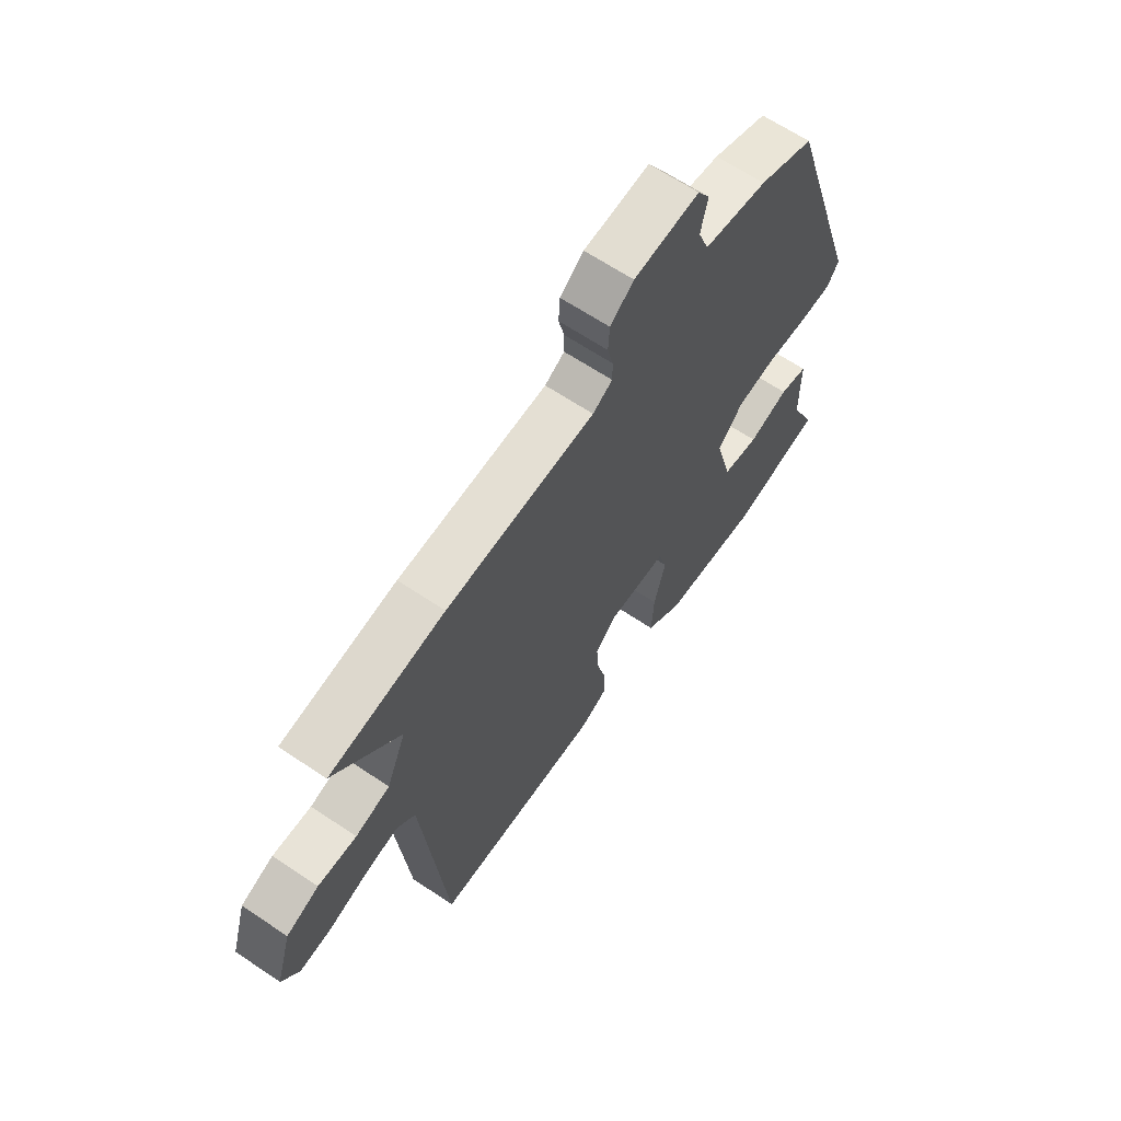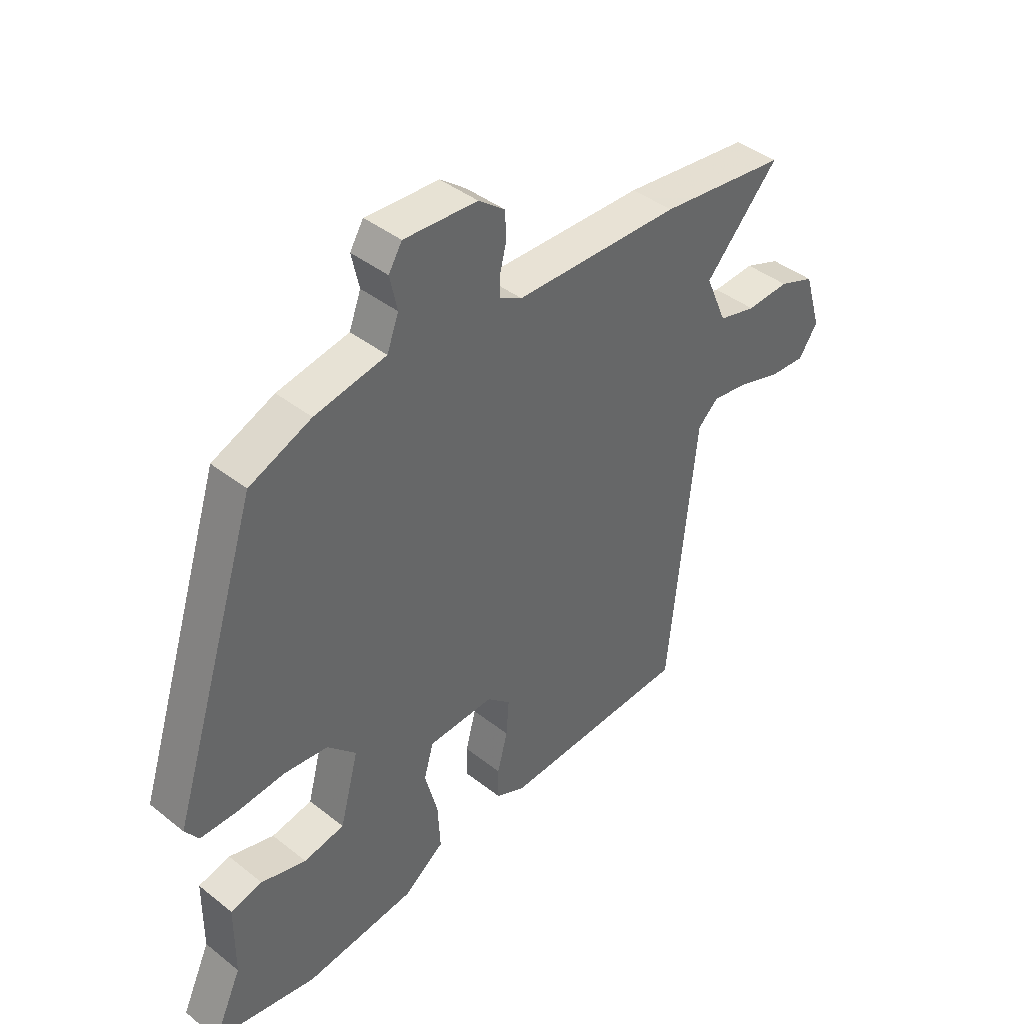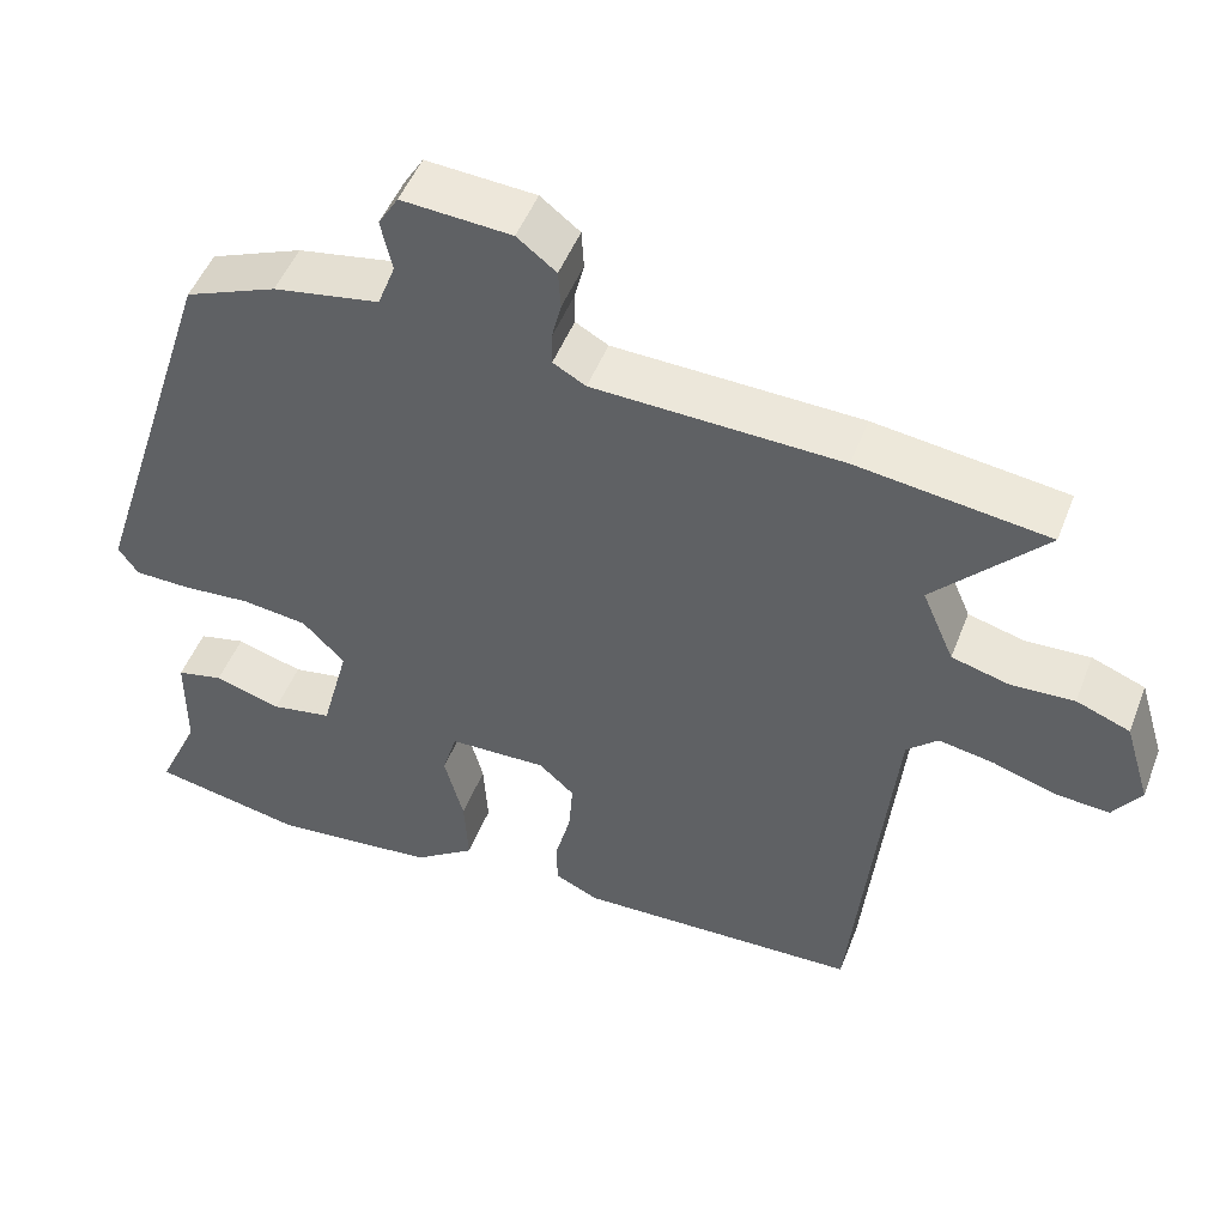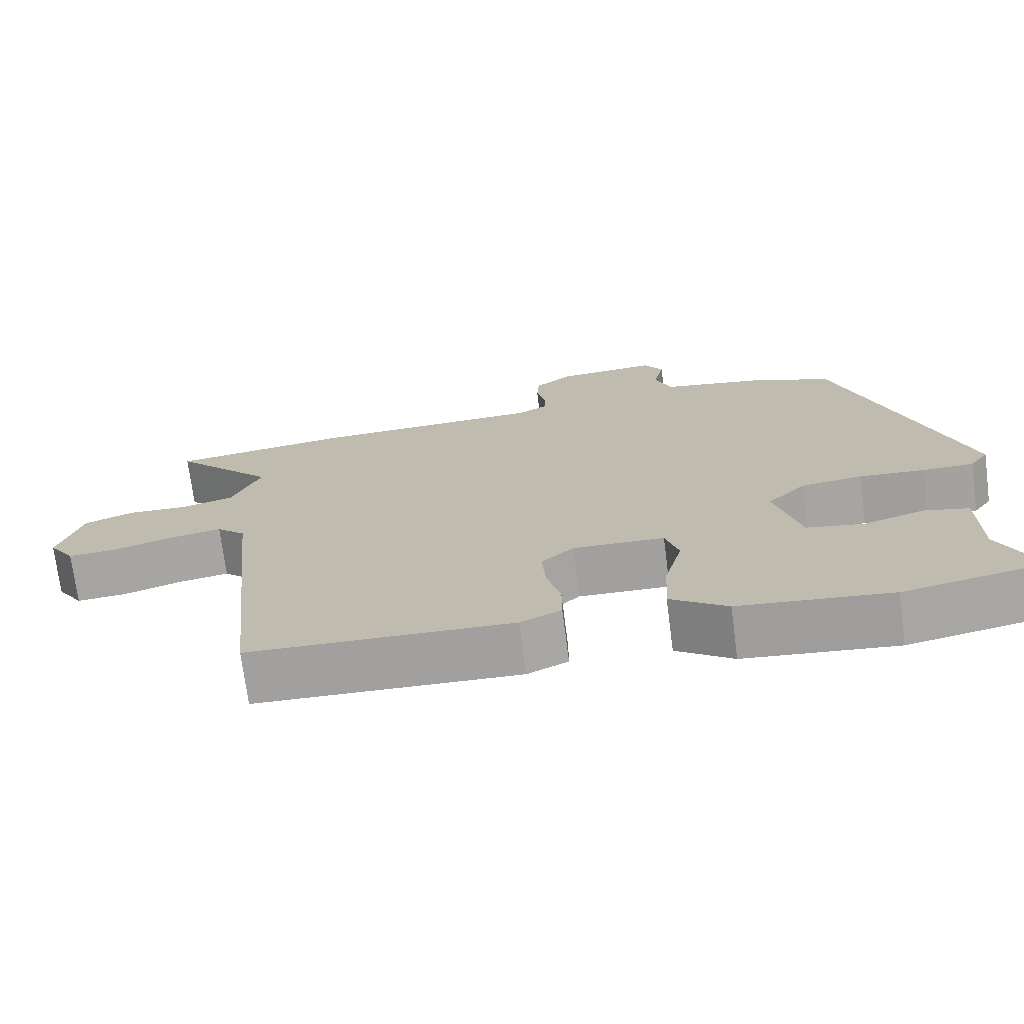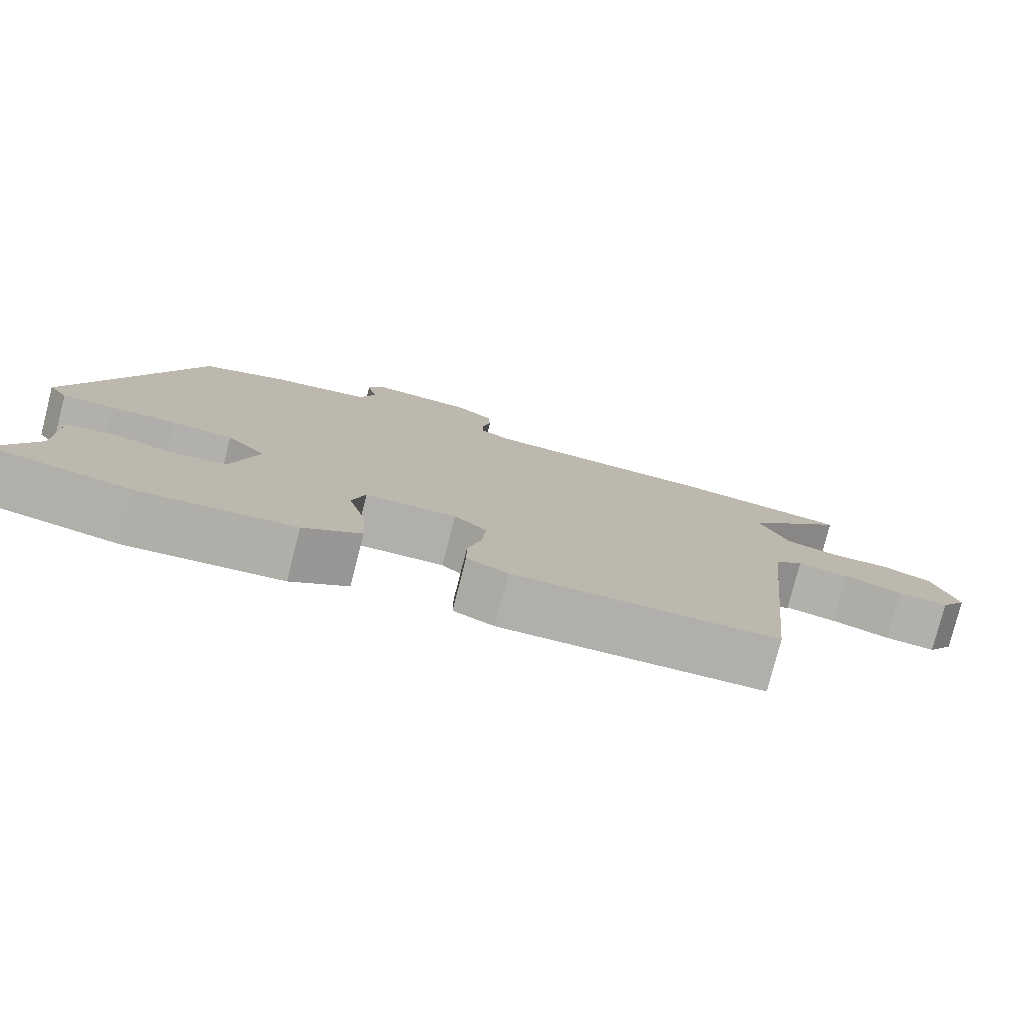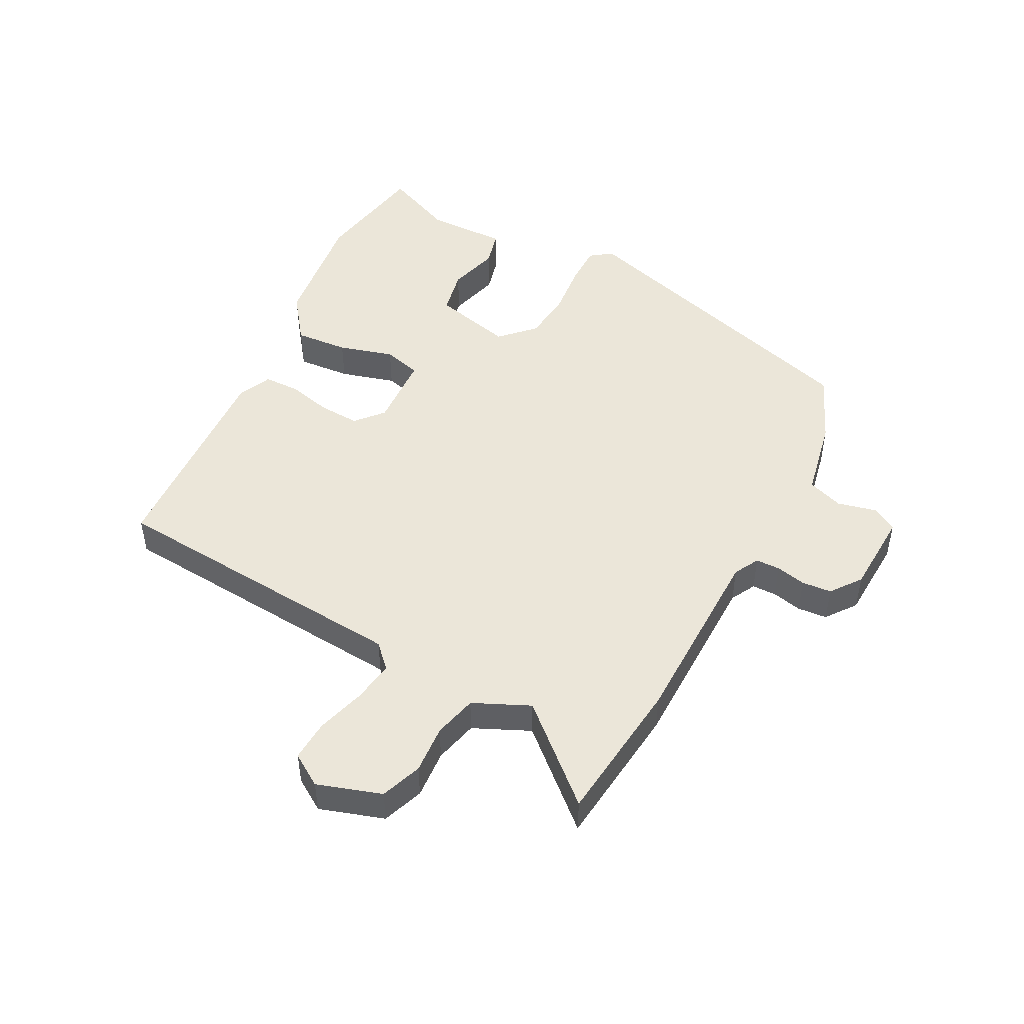
<metadata>
{"format":"obj","ext":"obj","renderer":"f3d","projection":"perspective","resolution":1024,"background":"white","views":[{"elev":64.5,"azim":-55.9,"up":"+Z"},{"elev":41.7,"azim":133.5,"up":"+Z"},{"elev":49.4,"azim":-159.2,"up":"+Z"},{"elev":-72.4,"azim":7.4,"up":"+Z"},{"elev":-78.6,"azim":165.6,"up":"+Z"},{"elev":48.1,"azim":-63.6,"up":"+Y"}]}
</metadata>
<code>
v 0.521 0.07 -0.496
v 0.33 0.07 -0.533
v 0.125 0.07 -0.511
v 0.048 0.07 -0.456
v 0.053 0.07 -0.368
v 0.077 0.07 -0.277
v 0.059 0.07 -0.215
v -0.064 0.07 -0.211
v -0.108 0.07 -0.251
v -0.103 0.07 -0.318
v -0.084 0.07 -0.391
v -0.084 0.07 -0.45
v -0.139 0.07 -0.476
v -0.494 0.07 -0.463
v -0.545 0.07 0.042
v -0.584 0.07 0.078
v -0.653 0.07 0.066
v -0.732 0.07 0.041
v -0.8 0.07 0.036
v -0.835 0.07 0.088
v -0.803 0.07 0.194
v -0.736 0.07 0.22
v -0.656 0.07 0.216
v -0.585 0.07 0.235
v -0.545 0.07 0.328
v -0.683 0.07 0.476
v -0.444 0.07 0.507
v -0.134 0.07 0.517
v -0.093 0.07 0.54
v -0.093 0.07 0.58
v -0.105 0.07 0.629
v -0.102 0.07 0.678
v -0.053 0.07 0.716
v 0.084 0.07 0.725
v 0.109 0.07 0.684
v 0.095 0.07 0.62
v 0.117 0.07 0.562
v 0.25 0.07 0.538
v 0.365 0.07 0.491
v 0.53 0.07 -0.02
v 0.505 0.07 -0.056
v 0.436 0.07 -0.057
v 0.348 0.07 -0.05
v 0.266 0.07 -0.06
v 0.213 0.07 -0.114
v 0.248 0.07 -0.245
v 0.324 0.07 -0.259
v 0.408 0.07 -0.234
v 0.467 0.07 -0.248
v 0.468 0.07 -0.381
v 0.521 0 -0.496
v 0.33 0 -0.533
v 0.125 0 -0.511
v 0.048 0 -0.456
v 0.053 0 -0.368
v 0.077 0 -0.277
v 0.059 0 -0.215
v -0.064 0 -0.211
v -0.108 0 -0.251
v -0.103 0 -0.318
v -0.084 0 -0.391
v -0.084 0 -0.45
v -0.139 0 -0.476
v -0.494 0 -0.463
v -0.545 0 0.042
v -0.584 0 0.078
v -0.653 0 0.066
v -0.732 0 0.041
v -0.8 0 0.036
v -0.835 0 0.088
v -0.803 0 0.194
v -0.736 0 0.22
v -0.656 0 0.216
v -0.585 0 0.235
v -0.545 0 0.328
v -0.683 0 0.476
v -0.444 0 0.507
v -0.134 0 0.517
v -0.093 0 0.54
v -0.093 0 0.58
v -0.105 0 0.629
v -0.102 0 0.678
v -0.053 0 0.716
v 0.084 0 0.725
v 0.109 0 0.684
v 0.095 0 0.62
v 0.117 0 0.562
v 0.25 0 0.538
v 0.365 0 0.491
v 0.53 0 -0.02
v 0.505 0 -0.056
v 0.436 0 -0.057
v 0.348 0 -0.05
v 0.266 0 -0.06
v 0.213 0 -0.114
v 0.248 0 -0.245
v 0.324 0 -0.259
v 0.408 0 -0.234
v 0.467 0 -0.248
v 0.468 0 -0.381
f 47 48 49 50
f 46 47 50 1
f 40 41 42 43
f 40 43 44
f 37 38 39 40
f 37 40 44
f 36 37 44 45
f 34 35 36
f 33 34 36
f 30 31 32 33
f 29 30 33 36
f 28 29 36 45
f 25 26 27 28
f 24 25 28 45
f 20 21 22 23
f 17 18 19 20
f 16 17 20 23
f 15 16 23 24
f 13 14 15
f 10 11 12 13
f 9 10 13 15
f 8 9 15 24
f 3 4 5 6
f 1 2 3 6
f 46 1 6 7
f 45 46 7
f 7 8 24 45
f 100 99 98 97
f 51 100 97 96
f 93 92 91 90
f 94 93 90
f 90 89 88 87
f 94 90 87
f 95 94 87 86
f 86 85 84
f 86 84 83
f 83 82 81 80
f 86 83 80 79
f 95 86 79 78
f 78 77 76 75
f 95 78 75 74
f 73 72 71 70
f 70 69 68 67
f 73 70 67 66
f 74 73 66 65
f 65 64 63
f 63 62 61 60
f 65 63 60 59
f 74 65 59 58
f 56 55 54 53
f 56 53 52 51
f 57 56 51 96
f 57 96 95
f 95 74 58 57
f 1 51 52 2
f 2 52 53 3
f 3 53 54 4
f 4 54 55 5
f 5 55 56 6
f 6 56 57 7
f 7 57 58 8
f 8 58 59 9
f 9 59 60 10
f 10 60 61 11
f 11 61 62 12
f 12 62 63 13
f 13 63 64 14
f 14 64 65 15
f 15 65 66 16
f 16 66 67 17
f 17 67 68 18
f 18 68 69 19
f 19 69 70 20
f 20 70 71 21
f 21 71 72 22
f 22 72 73 23
f 23 73 74 24
f 24 74 75 25
f 25 75 76 26
f 26 76 77 27
f 27 77 78 28
f 28 78 79 29
f 29 79 80 30
f 30 80 81 31
f 31 81 82 32
f 32 82 83 33
f 33 83 84 34
f 34 84 85 35
f 35 85 86 36
f 36 86 87 37
f 37 87 88 38
f 38 88 89 39
f 39 89 90 40
f 40 90 91 41
f 41 91 92 42
f 42 92 93 43
f 43 93 94 44
f 44 94 95 45
f 45 95 96 46
f 46 96 97 47
f 47 97 98 48
f 48 98 99 49
f 49 99 100 50
f 50 100 51 1

</code>
